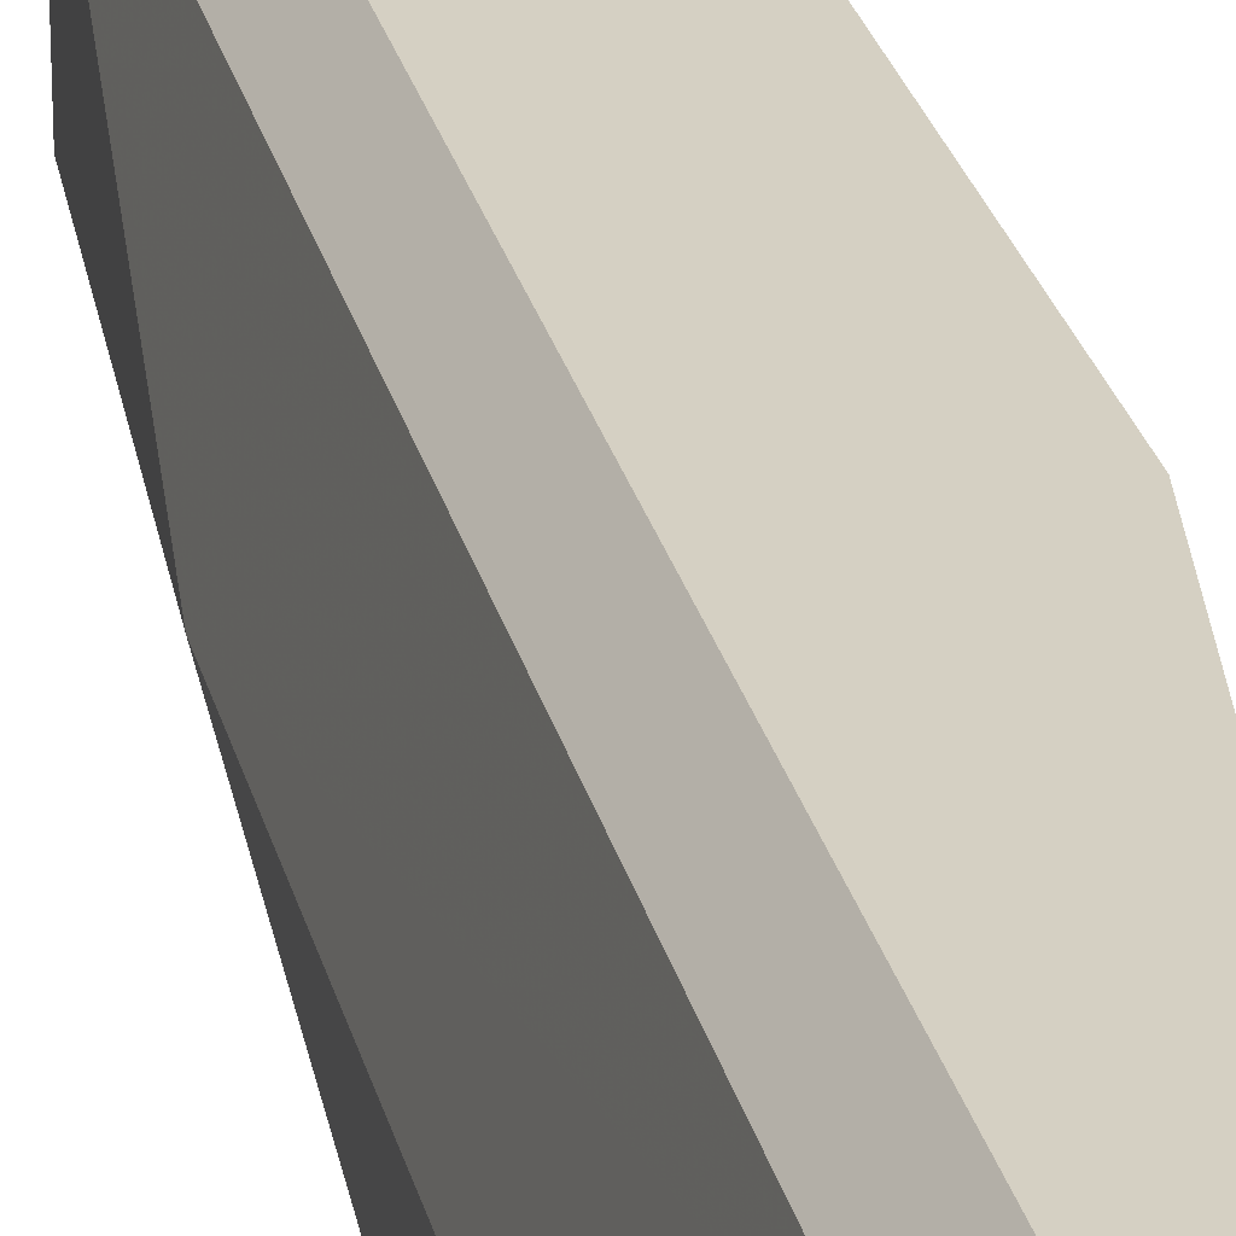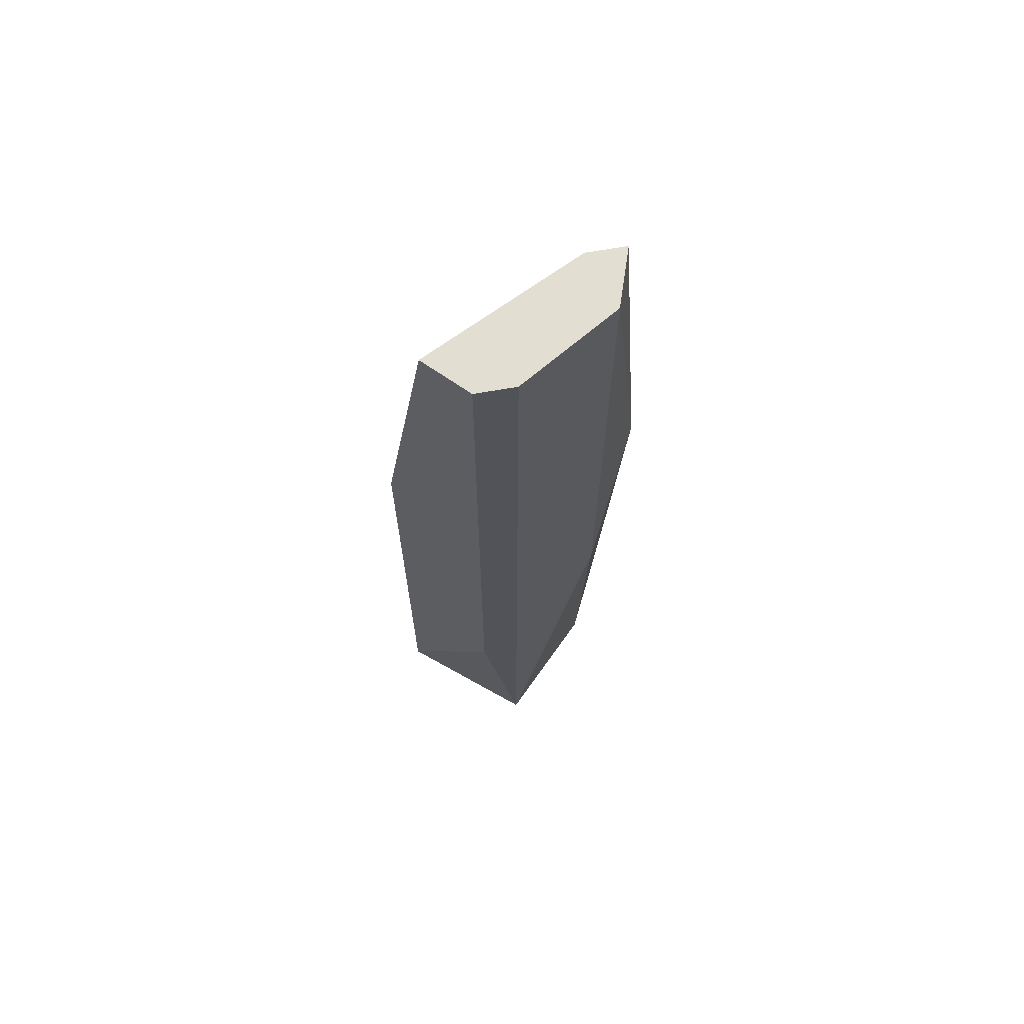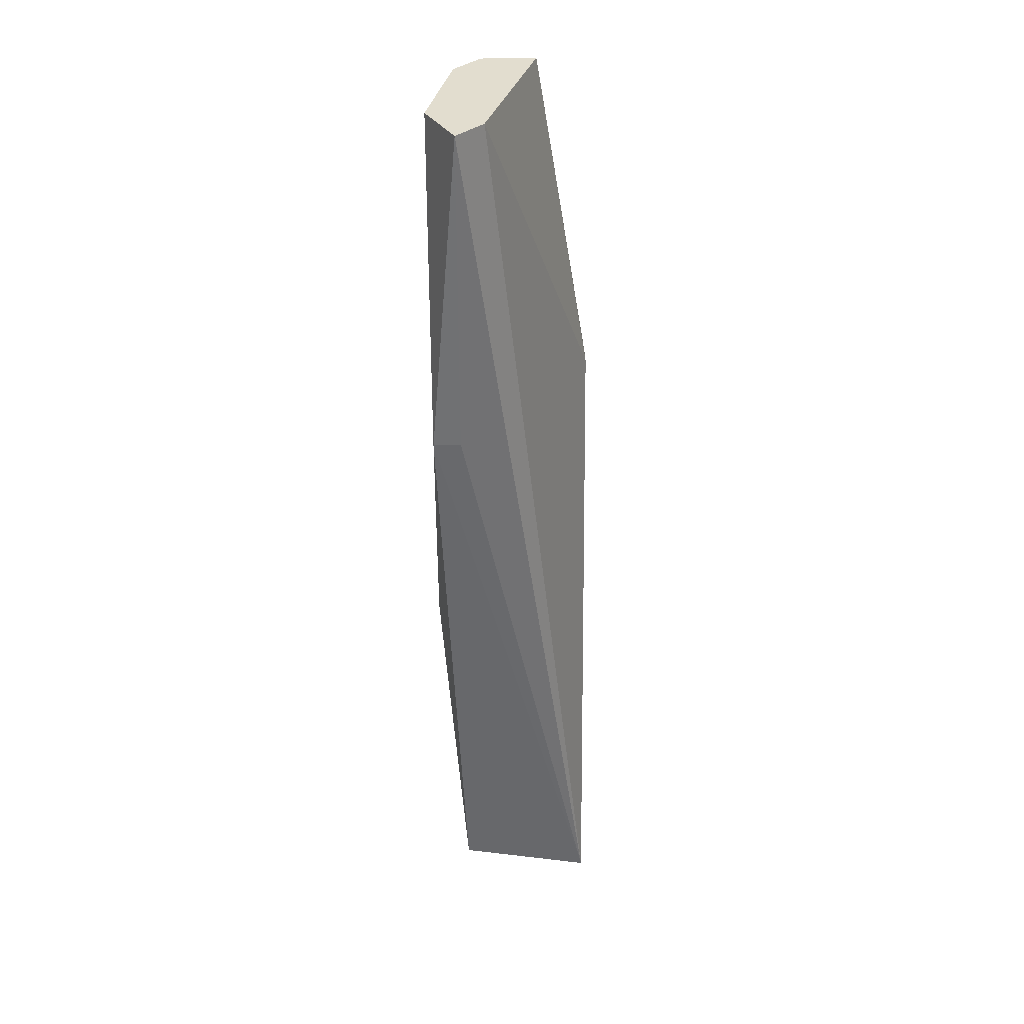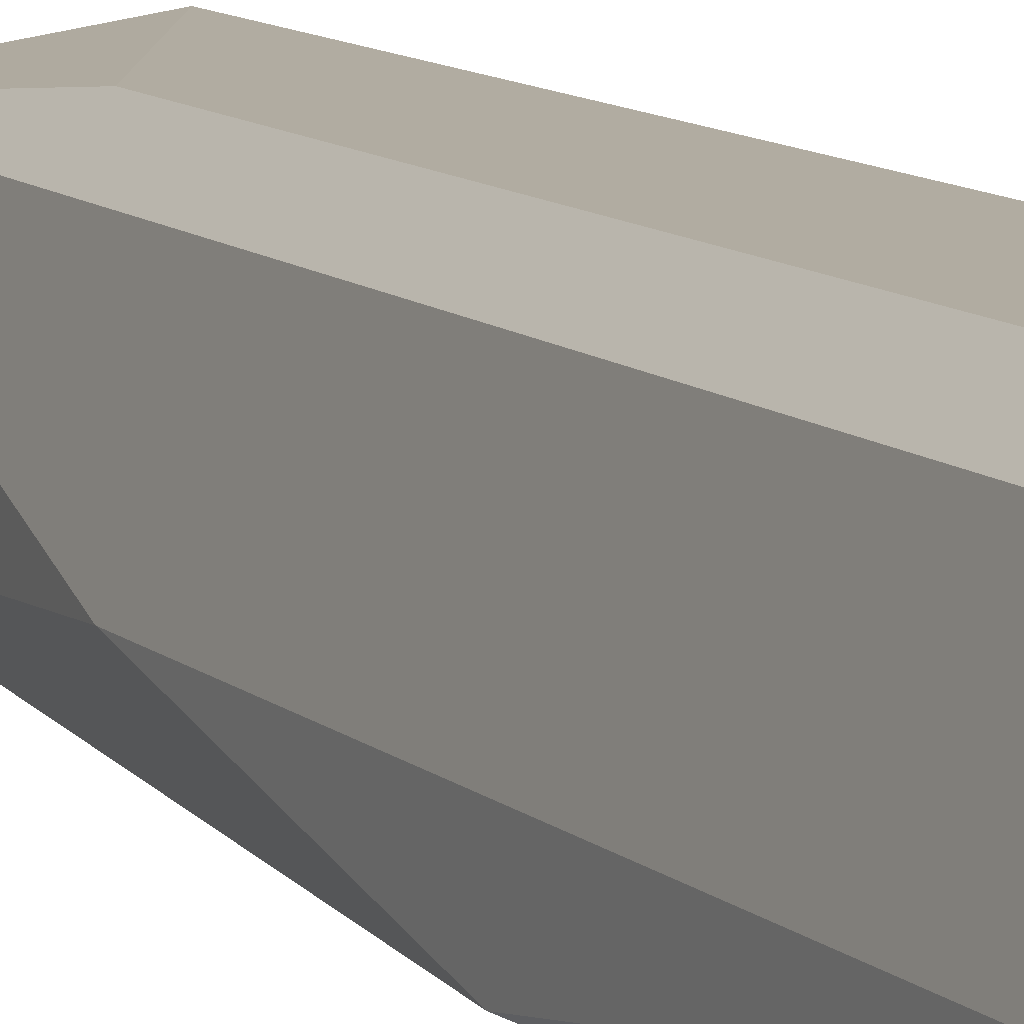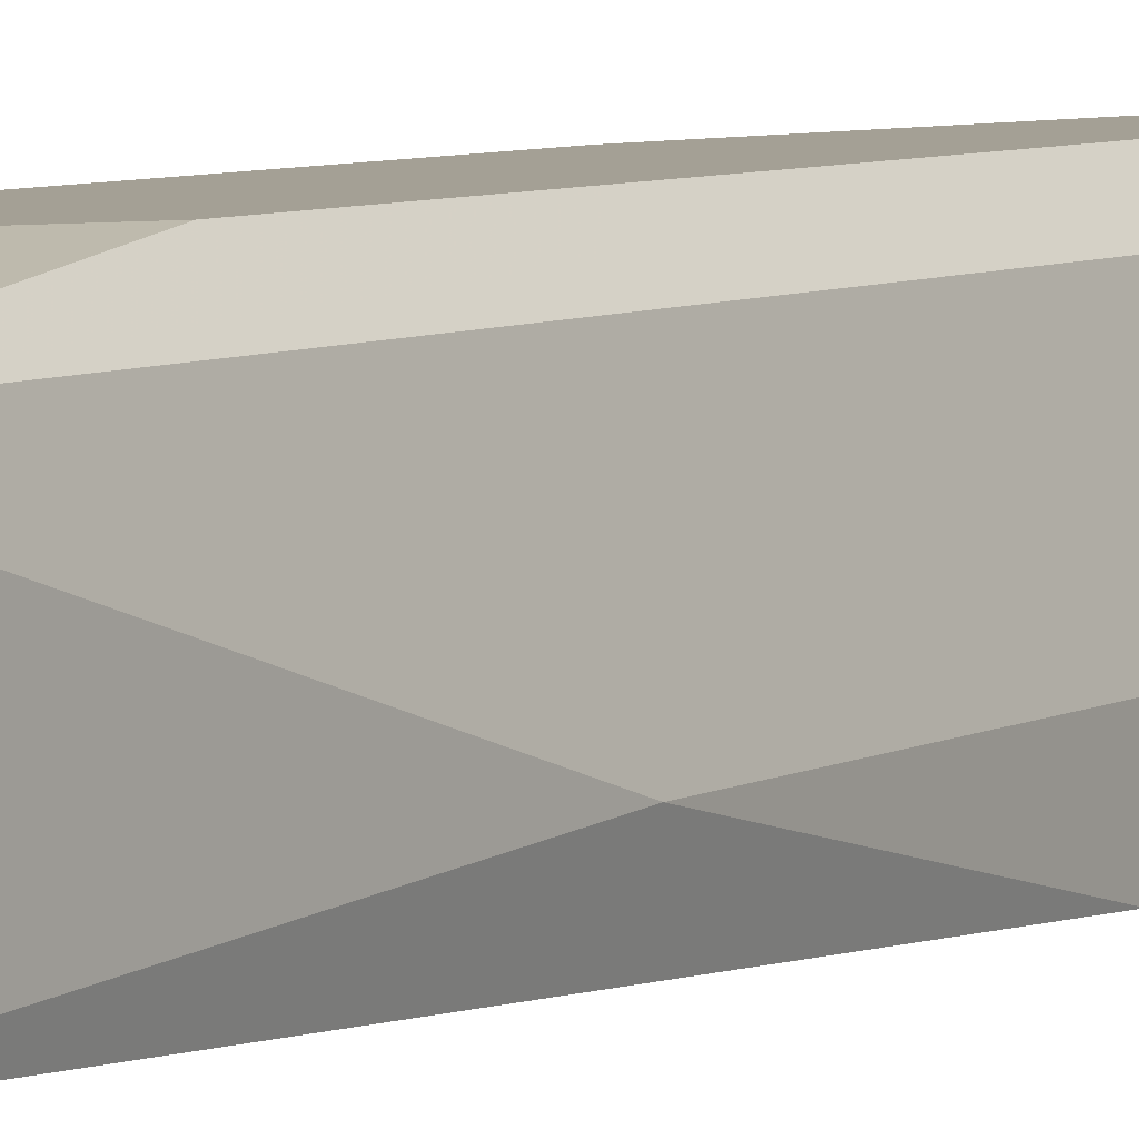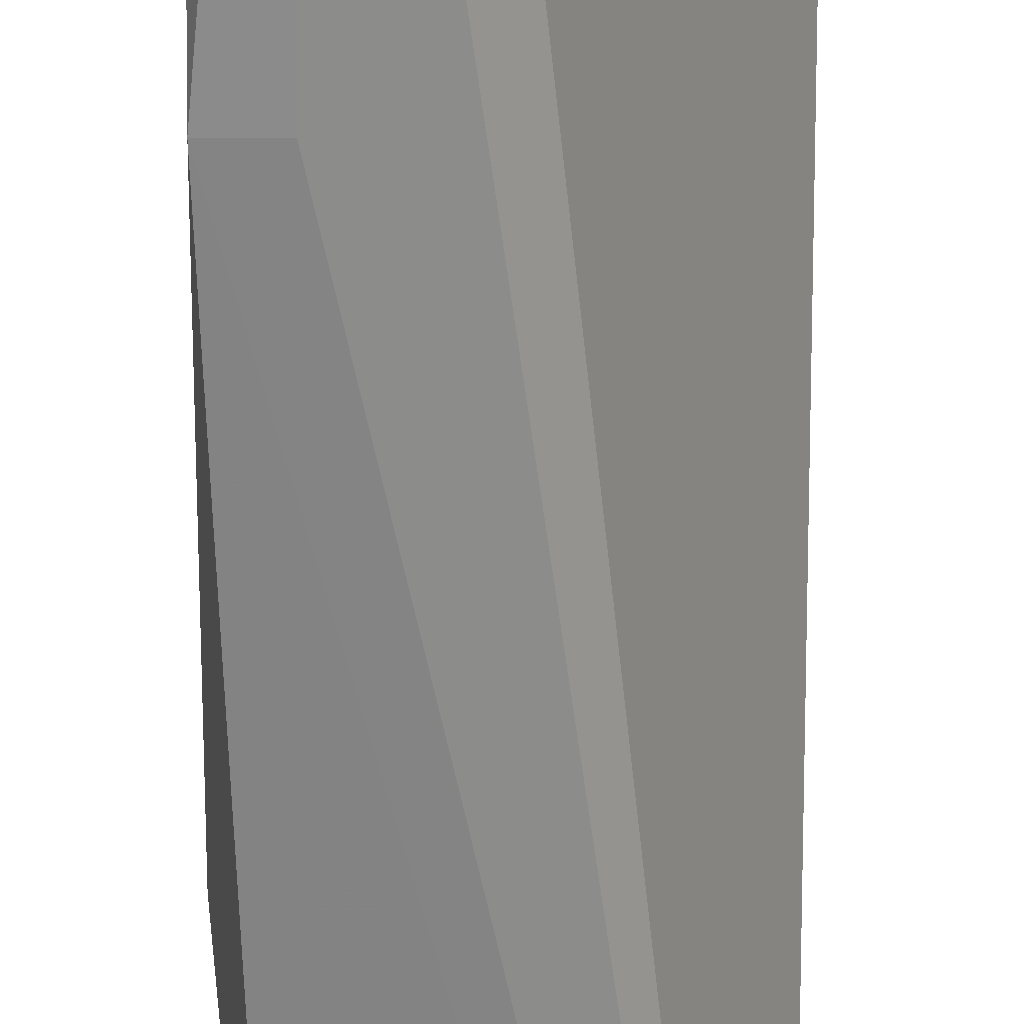
<metadata>
{"format":"obj","ext":"obj","renderer":"f3d","projection":"perspective","resolution":1024,"background":"white","views":[{"elev":26.1,"azim":-12.9,"up":"+Y"},{"elev":67.4,"azim":-144.9,"up":"+Z"},{"elev":35.0,"azim":-2.0,"up":"+Z"},{"elev":10.2,"azim":-26.5,"up":"+Y"},{"elev":5.7,"azim":-149.2,"up":"+Y"},{"elev":-63.9,"azim":-0.4,"up":"+Y"}]}
</metadata>
<code>
v -0.8853 0.4135 -0.1262
v -0.8941 0.398 -0.1527
v -0.8919 0.398 -0.1527
v -0.8809 0.4113 -0.2013
v -0.8919 0.4113 -0.2013
v -0.8809 0.4003 -0.2035
v -0.8919 0.4113 -0.1262
v -0.8897 0.4003 -0.1262
v -0.8919 0.4003 -0.2013
v -0.8809 0.4113 -0.1528
v -0.8809 0.4135 -0.1969
v -0.8897 0.4135 -0.1814
v -0.8941 0.4025 -0.1262
v -0.8919 0.398 -0.1262
v -0.8941 0.4025 -0.1726
v -0.8897 0.4135 -0.1262
v -0.8809 0.4135 -0.1528
f 10 11 17
f 3 2 6
f 5 4 6
f 1 7 8
f 6 2 9
f 5 6 9
f 6 4 10
f 1 8 10
f 8 6 10
f 4 5 11
f 10 4 11
f 1 11 12
f 11 5 12
f 8 7 13
f 8 13 14
f 2 3 14
f 3 6 14
f 6 8 14
f 13 2 14
f 7 5 15
f 9 2 15
f 5 9 15
f 2 13 15
f 13 7 15
f 7 1 16
f 5 7 16
f 1 12 16
f 12 5 16
f 1 10 17
f 11 1 17

</code>
